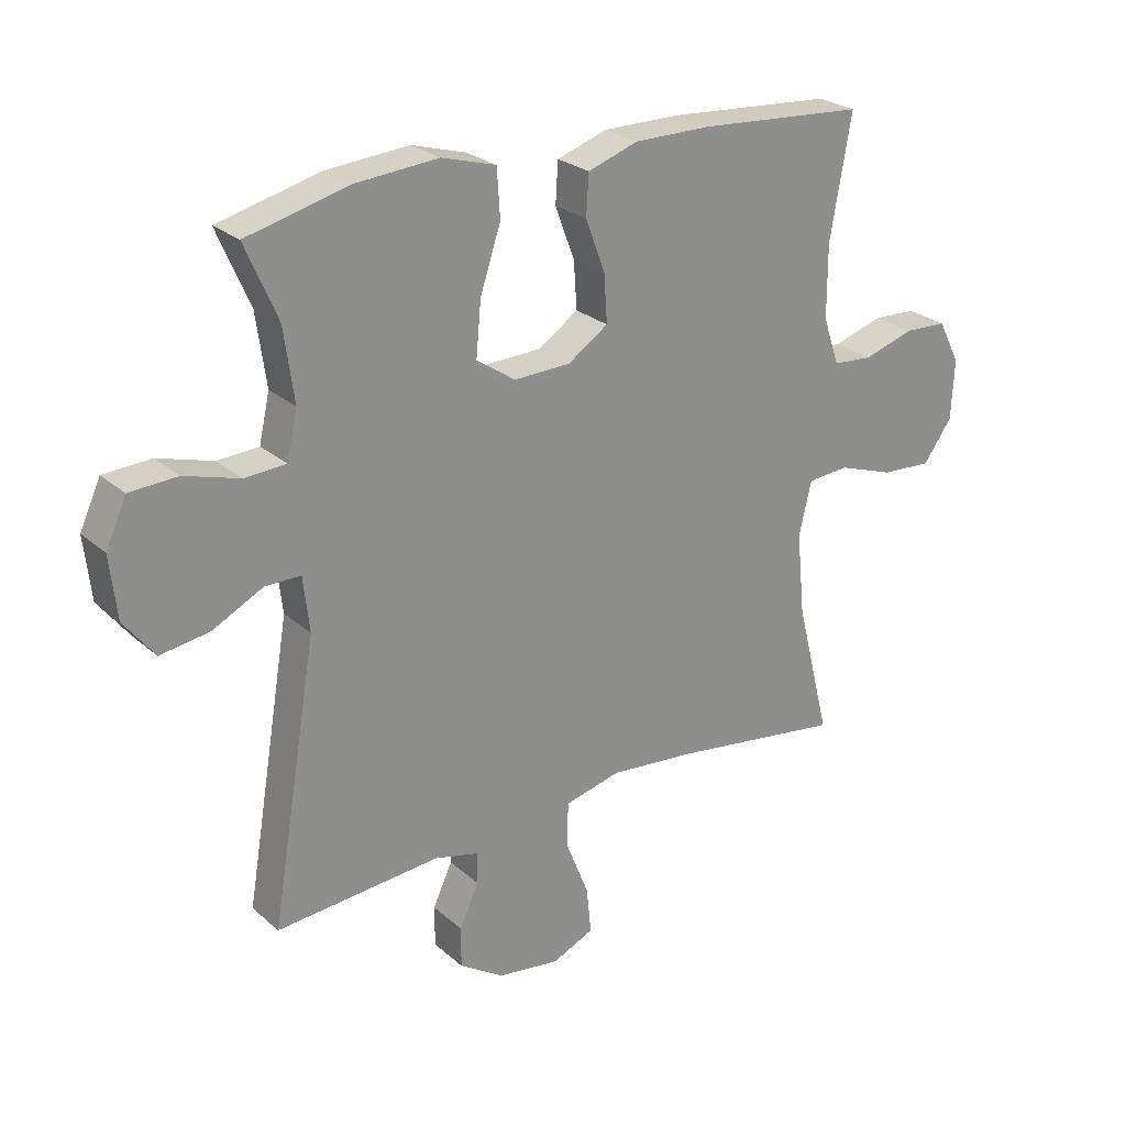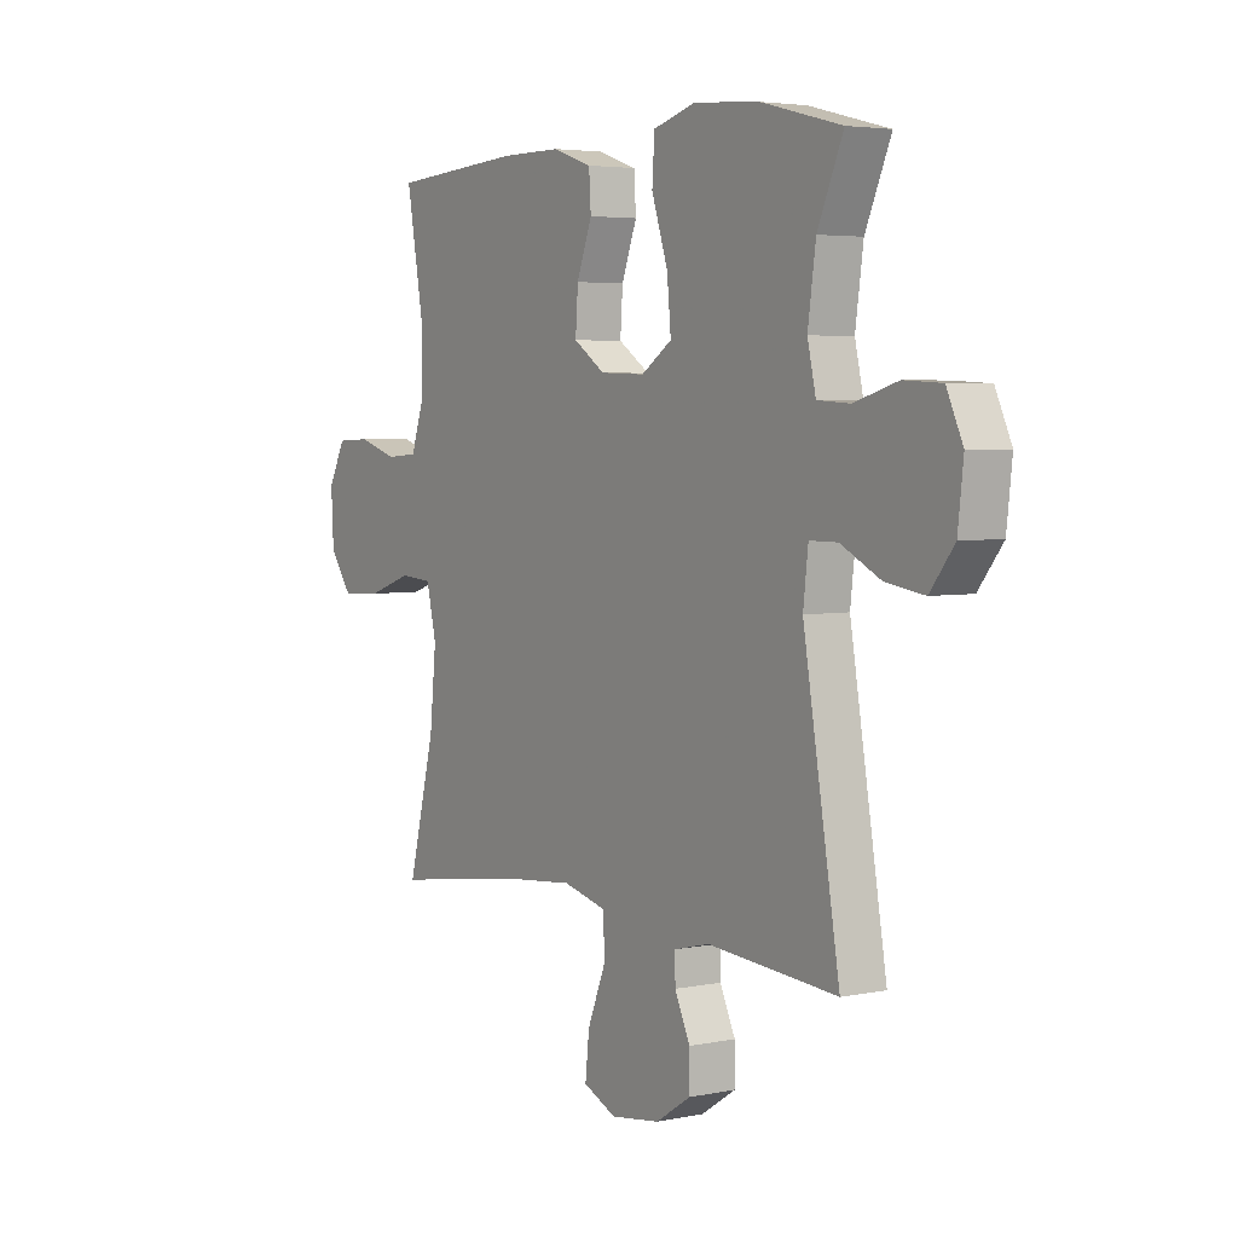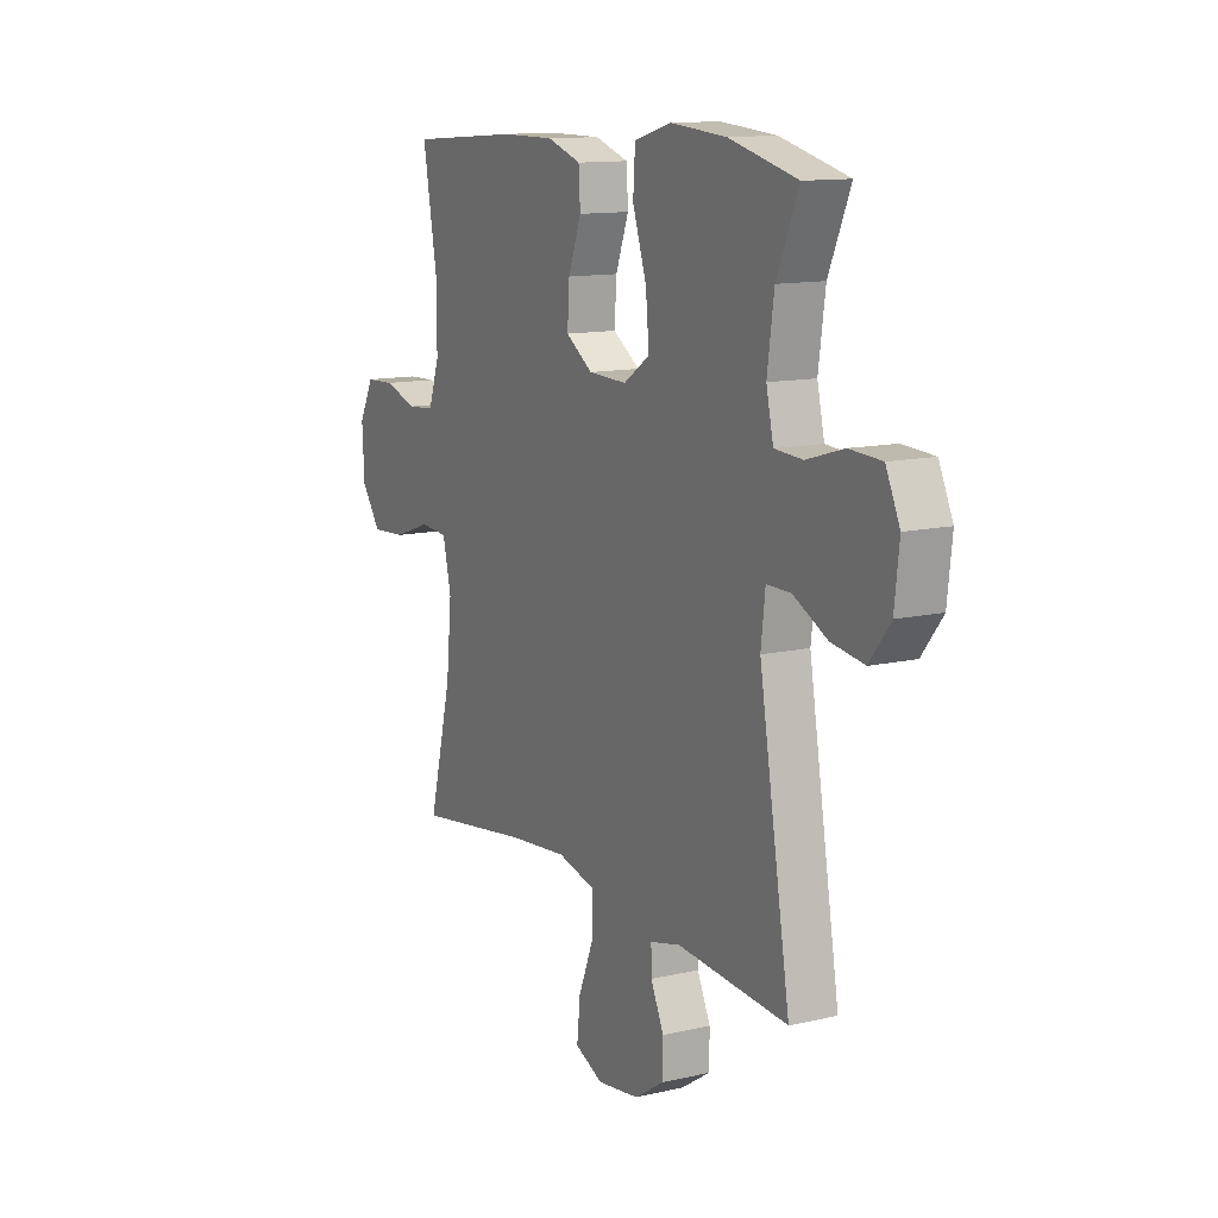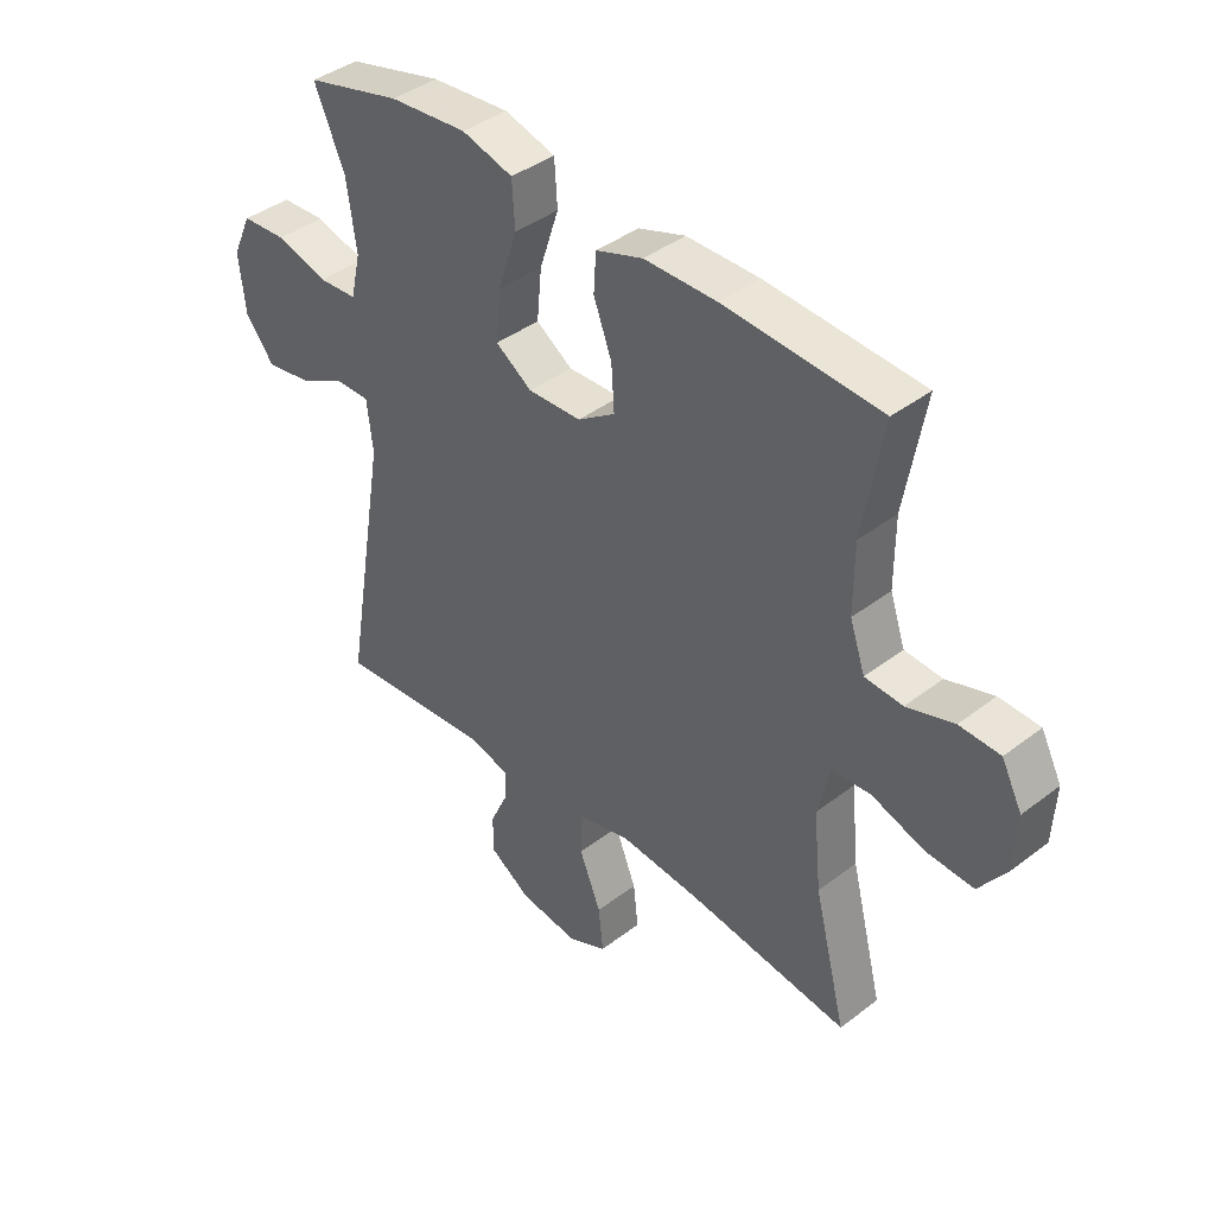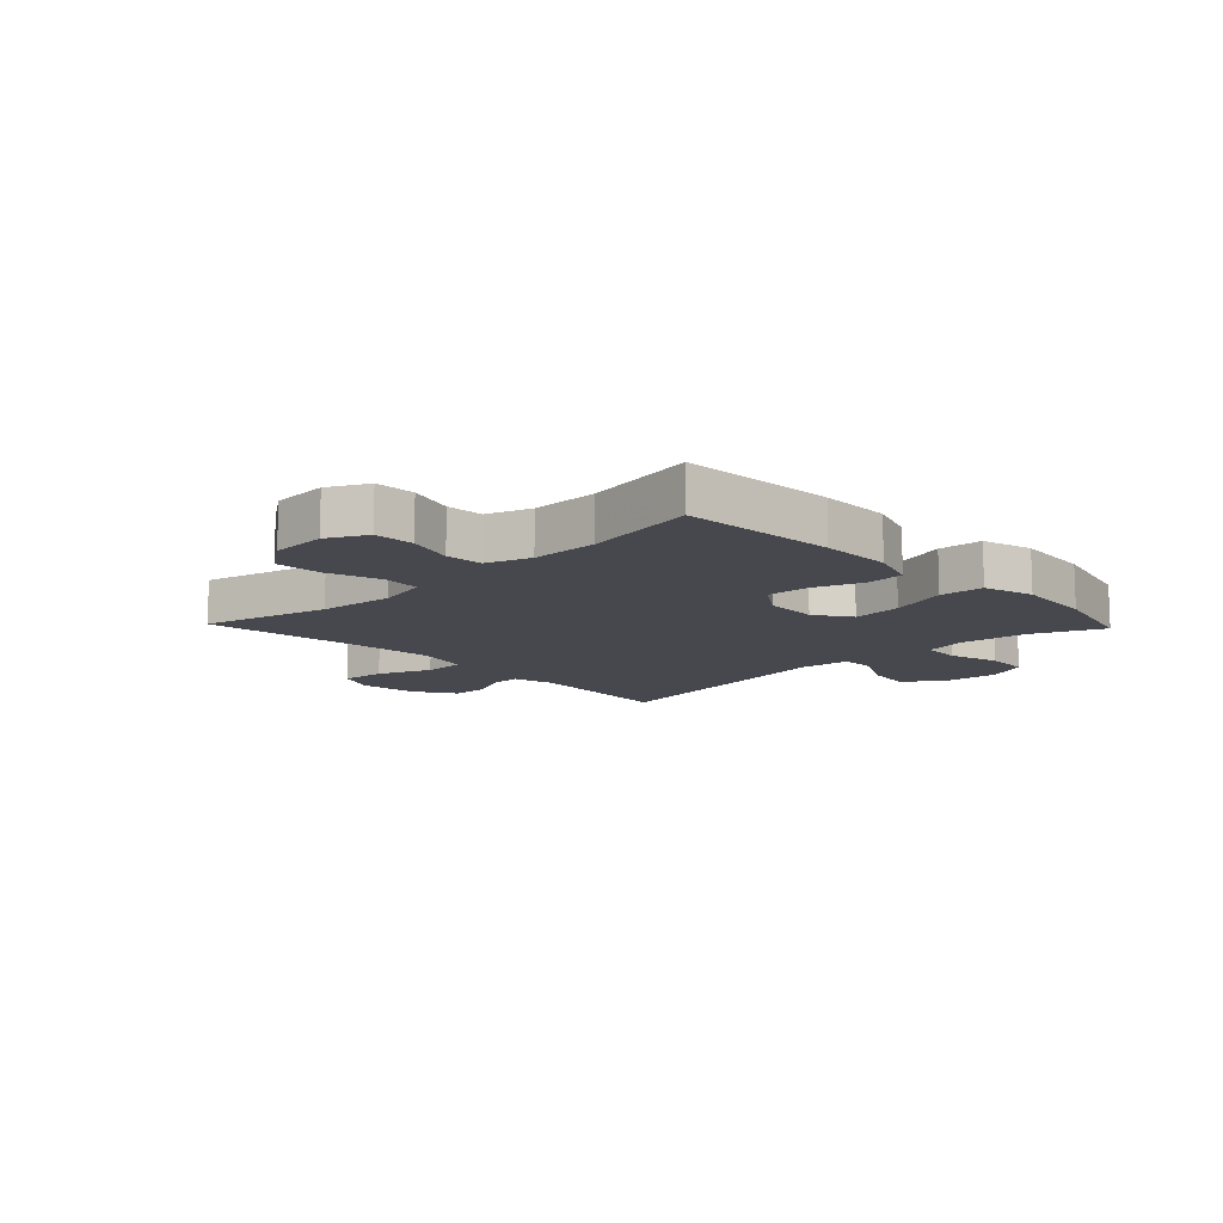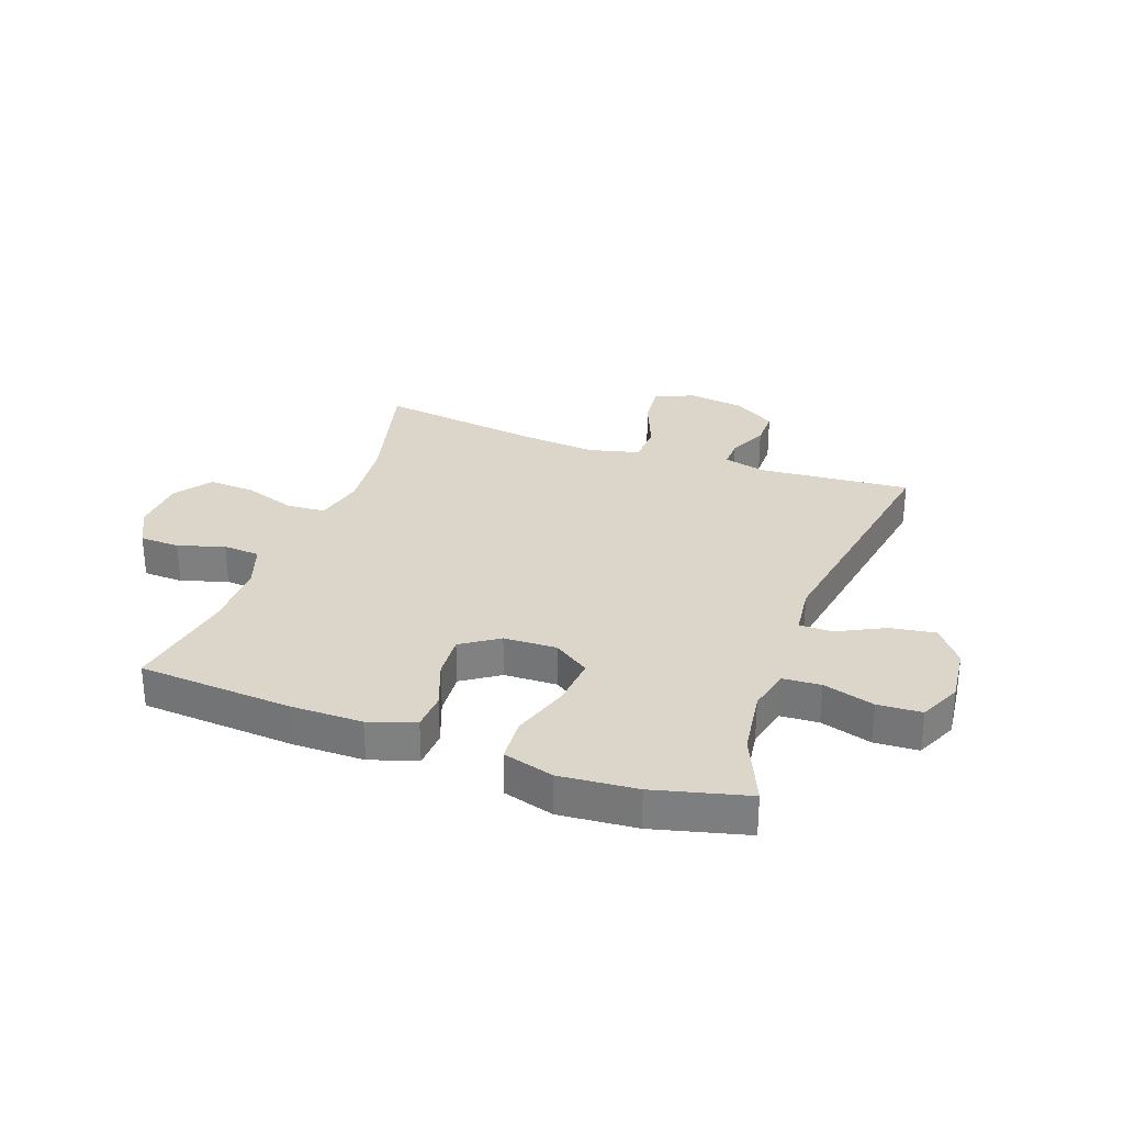
<metadata>
{"format":"obj","ext":"obj","renderer":"f3d","projection":"perspective","resolution":1024,"background":"white","views":[{"elev":25.3,"azim":143.9,"up":"+Z"},{"elev":4.2,"azim":56.3,"up":"+Z"},{"elev":12.4,"azim":61.5,"up":"+Z"},{"elev":40.3,"azim":-133.3,"up":"+Z"},{"elev":-11.9,"azim":-46.4,"up":"+Y"},{"elev":29.9,"azim":19.8,"up":"+Y"}]}
</metadata>
<code>
v 0.5 0.07 0.5
v 0.448 0.07 0.38
v 0.432 0.07 0.265
v 0.449 0.07 0.19
v 0.515 0.07 0.186
v 0.603 0.07 0.212
v 0.679 0.07 0.208
v 0.712 0.07 0.136
v 0.701 0.07 0.037
v 0.652 0.07 -0.026
v 0.574 0.07 -0.014
v 0.493 0.07 0.027
v 0.436 0.07 0.027
v 0.426 0.07 -0.06
v 0.5 0.07 -0.5
v 0.237 0.07 -0.479
v 0.165 0.07 -0.497
v 0.166 0.07 -0.547
v 0.197 0.07 -0.614
v 0.197 0.07 -0.679
v 0.126 0.07 -0.725
v 0.026 0.07 -0.739
v -0.041 0.07 -0.709
v -0.033 0.07 -0.633
v 0.004 0.07 -0.541
v 0.002 0.07 -0.47
v -0.087 0.07 -0.448
v -0.225 0.07 -0.461
v -0.5 0.07 -0.5
v -0.445 0.07 -0.282
v -0.432 0.07 -0.151
v -0.452 0.07 -0.065
v -0.518 0.07 -0.06
v -0.608 0.07 -0.091
v -0.689 0.07 -0.096
v -0.735 0.07 -0.032
v -0.74 0.07 0.064
v -0.705 0.07 0.132
v -0.636 0.07 0.135
v -0.556 0.07 0.11
v -0.492 0.07 0.115
v -0.466 0.07 0.191
v -0.466 0.07 0.307
v -0.5 0.07 0.5
v -0.234 0.07 0.519
v -0.111 0.07 0.519
v -0.031 0.07 0.492
v -0.027 0.07 0.427
v -0.058 0.07 0.344
v -0.063 0.07 0.269
v 0.001 0.07 0.226
v 0.092 0.07 0.223
v 0.154 0.07 0.265
v 0.146 0.07 0.351
v 0.113 0.07 0.451
v 0.118 0.07 0.527
v 0.205 0.07 0.552
v 0.338 0.07 0.541
v 0.5 0 0.5
v 0.448 0 0.38
v 0.432 0 0.265
v 0.449 0 0.19
v 0.515 0 0.186
v 0.603 0 0.212
v 0.679 0 0.208
v 0.712 0 0.136
v 0.701 0 0.037
v 0.652 0 -0.026
v 0.574 0 -0.014
v 0.493 0 0.027
v 0.436 0 0.027
v 0.426 0 -0.06
v 0.5 0 -0.5
v 0.237 0 -0.479
v 0.165 0 -0.497
v 0.166 0 -0.547
v 0.197 0 -0.614
v 0.197 0 -0.679
v 0.126 0 -0.725
v 0.026 0 -0.739
v -0.041 0 -0.709
v -0.033 0 -0.633
v 0.004 0 -0.541
v 0.002 0 -0.47
v -0.087 0 -0.448
v -0.225 0 -0.461
v -0.5 0 -0.5
v -0.445 0 -0.282
v -0.432 0 -0.151
v -0.452 0 -0.065
v -0.518 0 -0.06
v -0.608 0 -0.091
v -0.689 0 -0.096
v -0.735 0 -0.032
v -0.74 0 0.064
v -0.705 0 0.132
v -0.636 0 0.135
v -0.556 0 0.11
v -0.492 0 0.115
v -0.466 0 0.191
v -0.466 0 0.307
v -0.5 0 0.5
v -0.234 0 0.519
v -0.111 0 0.519
v -0.031 0 0.492
v -0.027 0 0.427
v -0.058 0 0.344
v -0.063 0 0.269
v 0.001 0 0.226
v 0.092 0 0.223
v 0.154 0 0.265
v 0.146 0 0.351
v 0.113 0 0.451
v 0.118 0 0.527
v 0.205 0 0.552
v 0.338 0 0.541
f 58 1 2
f 57 58 2
f 56 57 2
f 55 56 2
f 54 55 2
f 53 54 2 3
f 52 53 3 4
f 51 52 4
f 47 48 49
f 46 47 49
f 45 46 49
f 44 45 49
f 43 44 49
f 42 43 49 50
f 41 42 50 51
f 38 39 40
f 37 38 40
f 36 37 40
f 35 36 40
f 34 35 40
f 33 34 40
f 32 33 40 41
f 41 51 4
f 32 41 4
f 31 32 4
f 28 29 30
f 31 4 5
f 30 31 5
f 28 30 5
f 27 28 5
f 23 24 25
f 22 23 25
f 21 22 25
f 20 21 25
f 19 20 25
f 18 19 25
f 17 18 25 26
f 16 17 26 27
f 14 15 16 27
f 10 11 12
f 9 10 12
f 8 9 12
f 7 8 12
f 6 7 12
f 5 6 12
f 5 12 13
f 27 5 13
f 13 14 27
f 60 59 116
f 60 116 115
f 60 115 114
f 60 114 113
f 60 113 112
f 61 60 112 111
f 62 61 111 110
f 62 110 109
f 107 106 105
f 107 105 104
f 107 104 103
f 107 103 102
f 107 102 101
f 108 107 101 100
f 109 108 100 99
f 98 97 96
f 98 96 95
f 98 95 94
f 98 94 93
f 98 93 92
f 98 92 91
f 99 98 91 90
f 62 109 99
f 62 99 90
f 62 90 89
f 88 87 86
f 63 62 89
f 63 89 88
f 63 88 86
f 63 86 85
f 83 82 81
f 83 81 80
f 83 80 79
f 83 79 78
f 83 78 77
f 83 77 76
f 84 83 76 75
f 85 84 75 74
f 85 74 73 72
f 70 69 68
f 70 68 67
f 70 67 66
f 70 66 65
f 70 65 64
f 70 64 63
f 71 70 63
f 71 63 85
f 85 72 71
f 1 59 60 2
f 2 60 61 3
f 3 61 62 4
f 4 62 63 5
f 5 63 64 6
f 6 64 65 7
f 7 65 66 8
f 8 66 67 9
f 9 67 68 10
f 10 68 69 11
f 11 69 70 12
f 12 70 71 13
f 13 71 72 14
f 14 72 73 15
f 15 73 74 16
f 16 74 75 17
f 17 75 76 18
f 18 76 77 19
f 19 77 78 20
f 20 78 79 21
f 21 79 80 22
f 22 80 81 23
f 23 81 82 24
f 24 82 83 25
f 25 83 84 26
f 26 84 85 27
f 27 85 86 28
f 28 86 87 29
f 29 87 88 30
f 30 88 89 31
f 31 89 90 32
f 32 90 91 33
f 33 91 92 34
f 34 92 93 35
f 35 93 94 36
f 36 94 95 37
f 37 95 96 38
f 38 96 97 39
f 39 97 98 40
f 40 98 99 41
f 41 99 100 42
f 42 100 101 43
f 43 101 102 44
f 44 102 103 45
f 45 103 104 46
f 46 104 105 47
f 47 105 106 48
f 48 106 107 49
f 49 107 108 50
f 50 108 109 51
f 51 109 110 52
f 52 110 111 53
f 53 111 112 54
f 54 112 113 55
f 55 113 114 56
f 56 114 115 57
f 57 115 116 58
f 58 116 59 1

</code>
